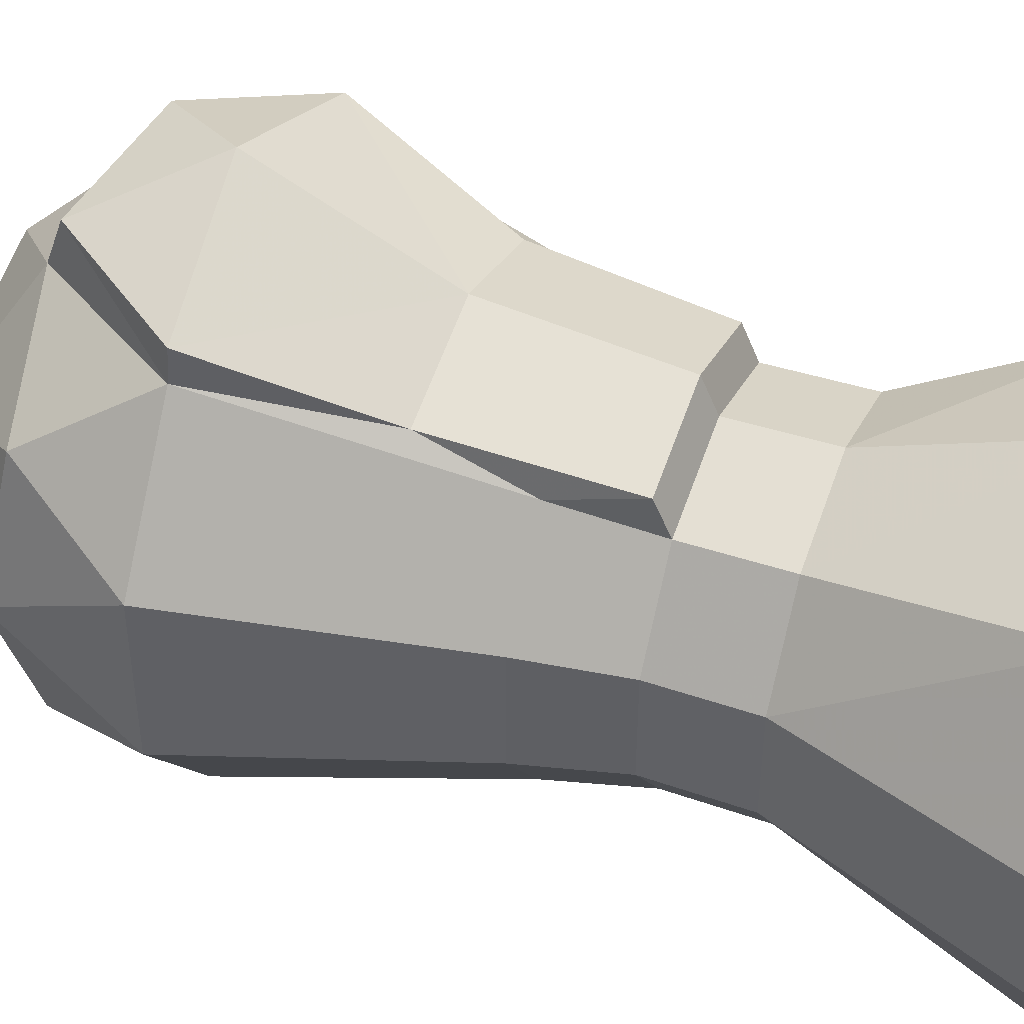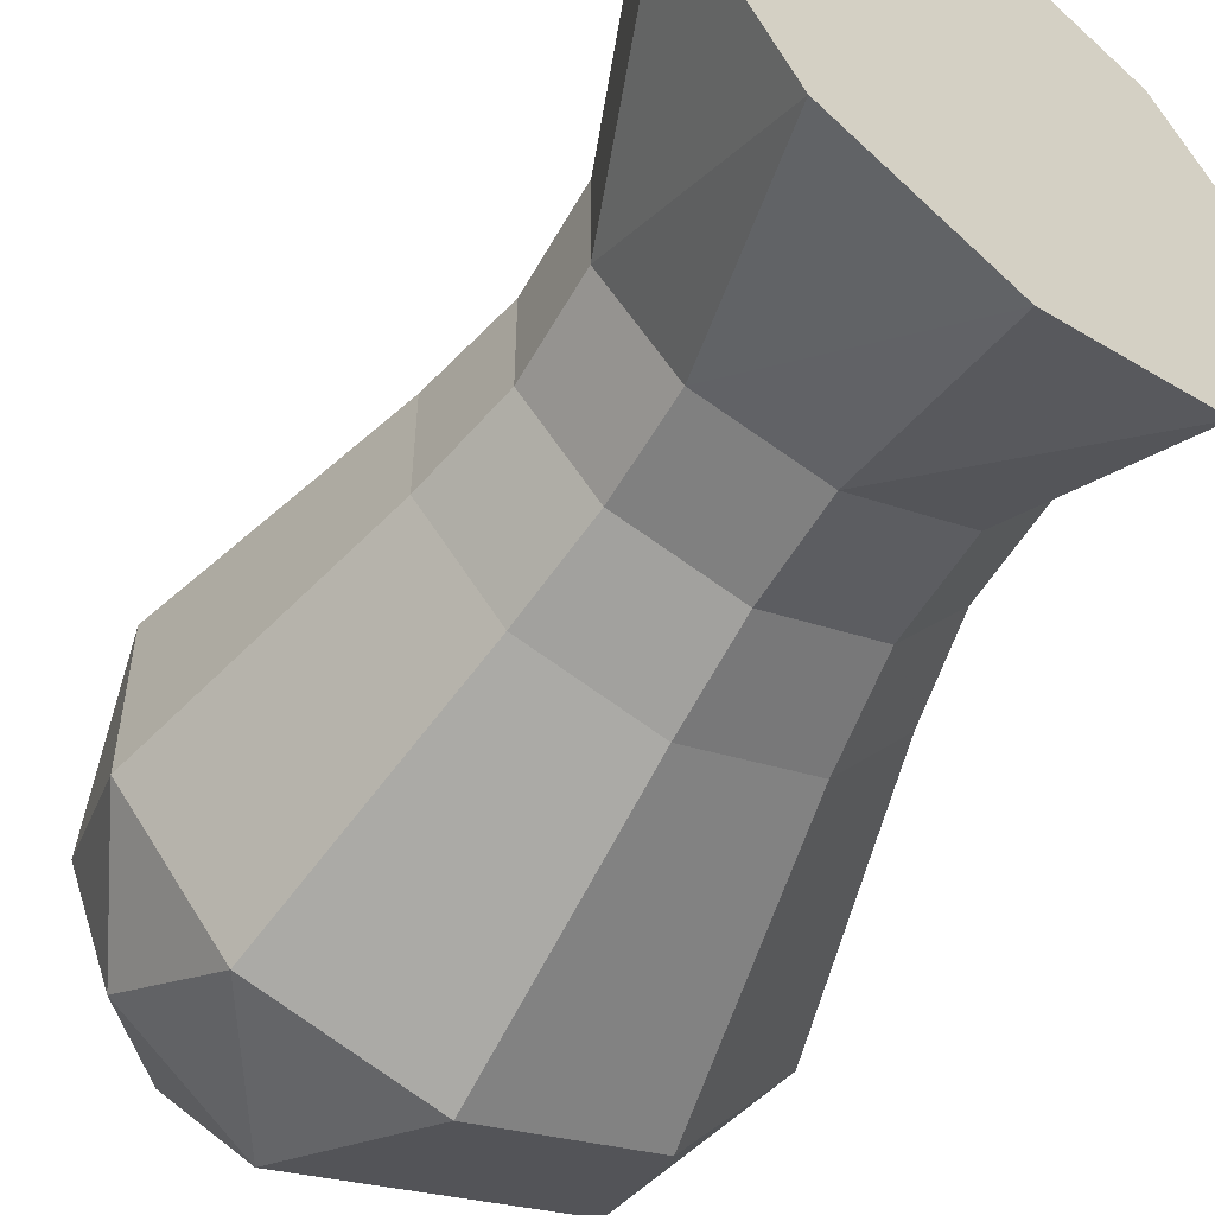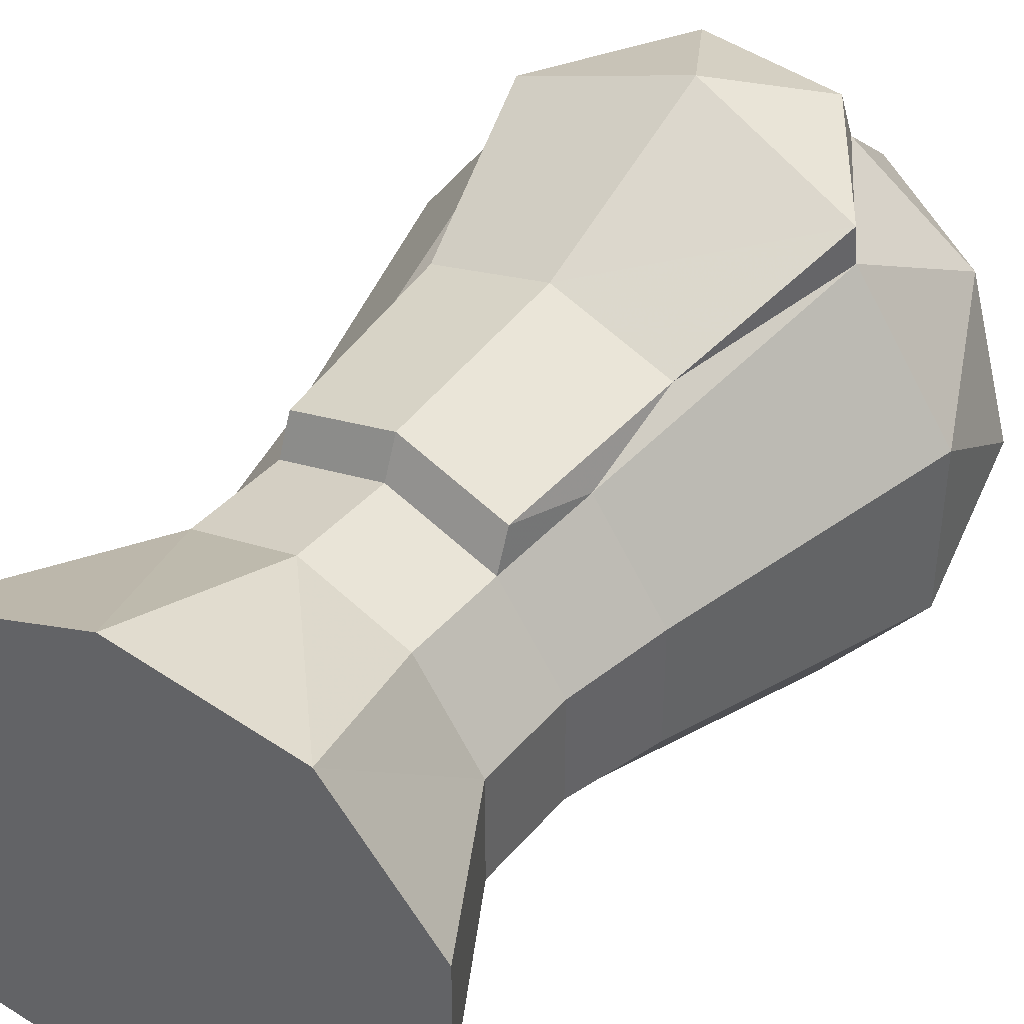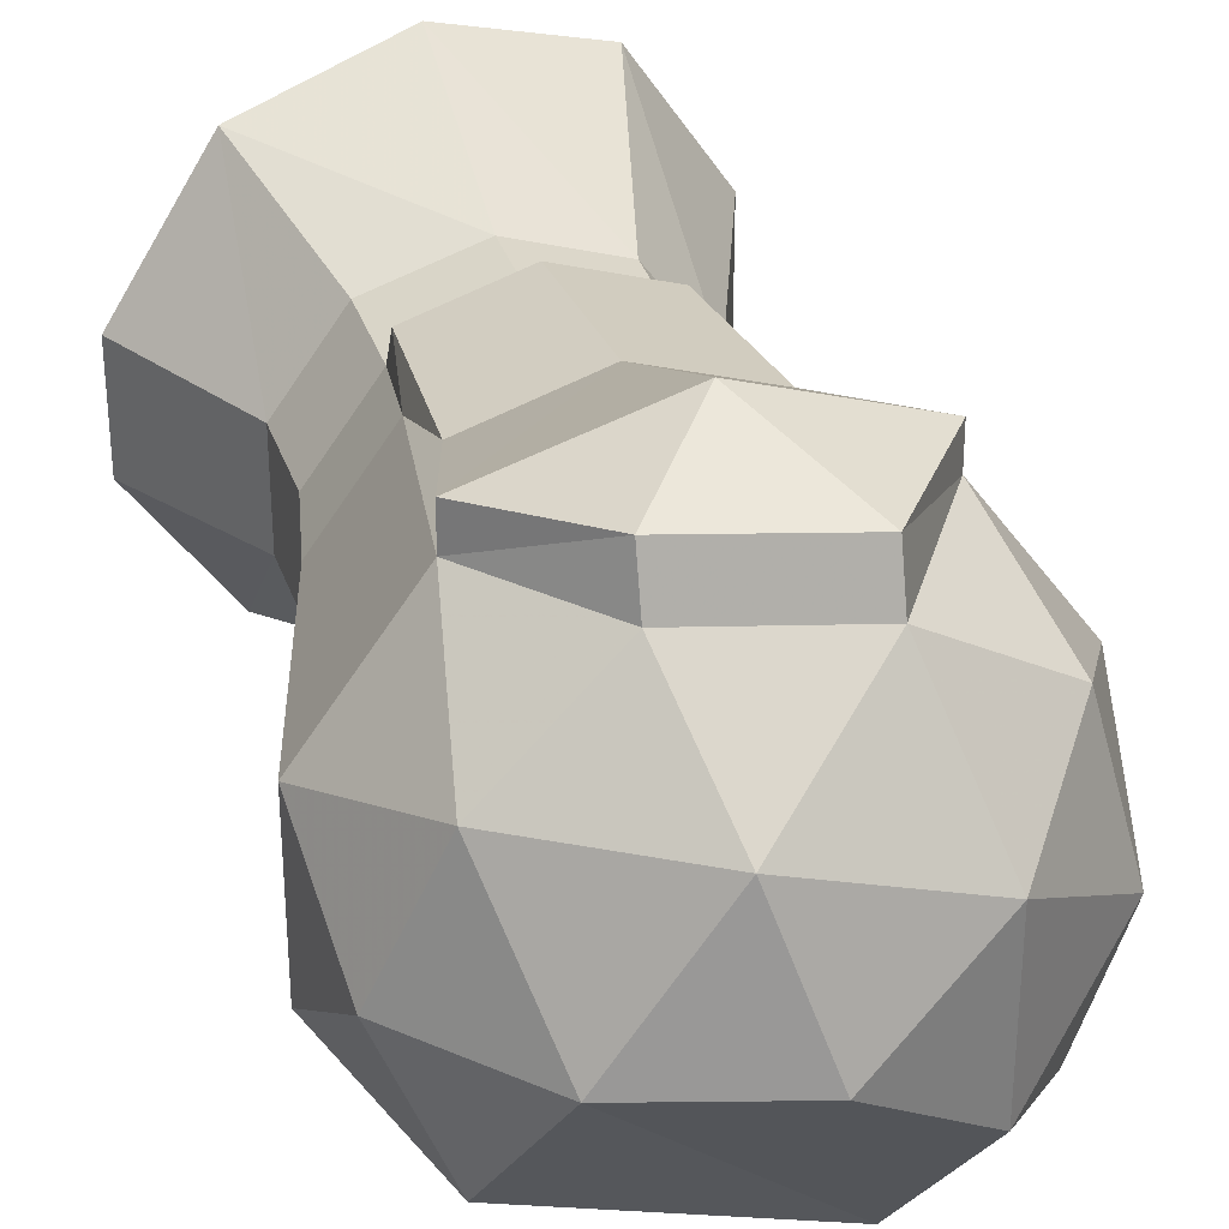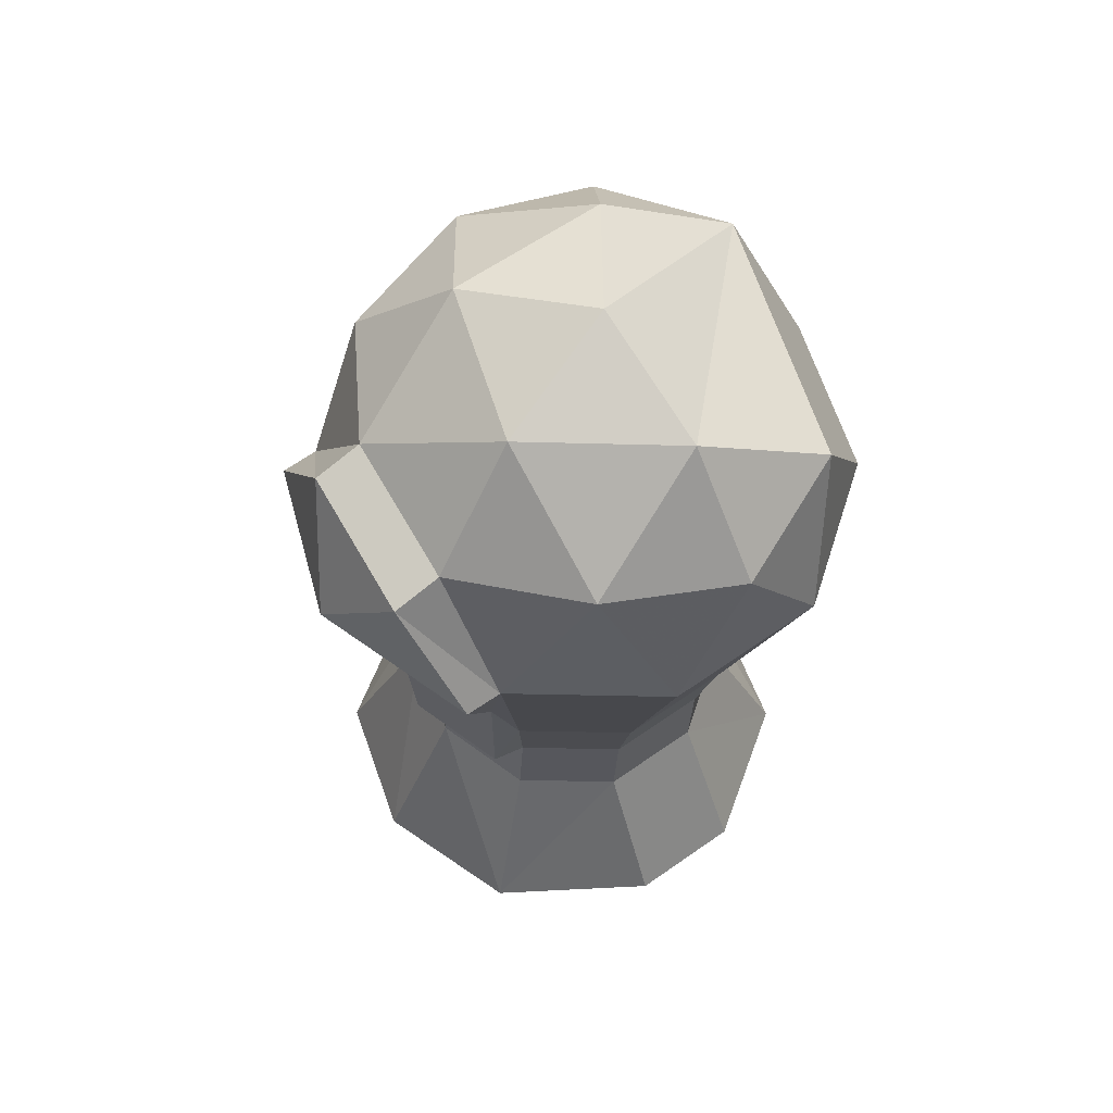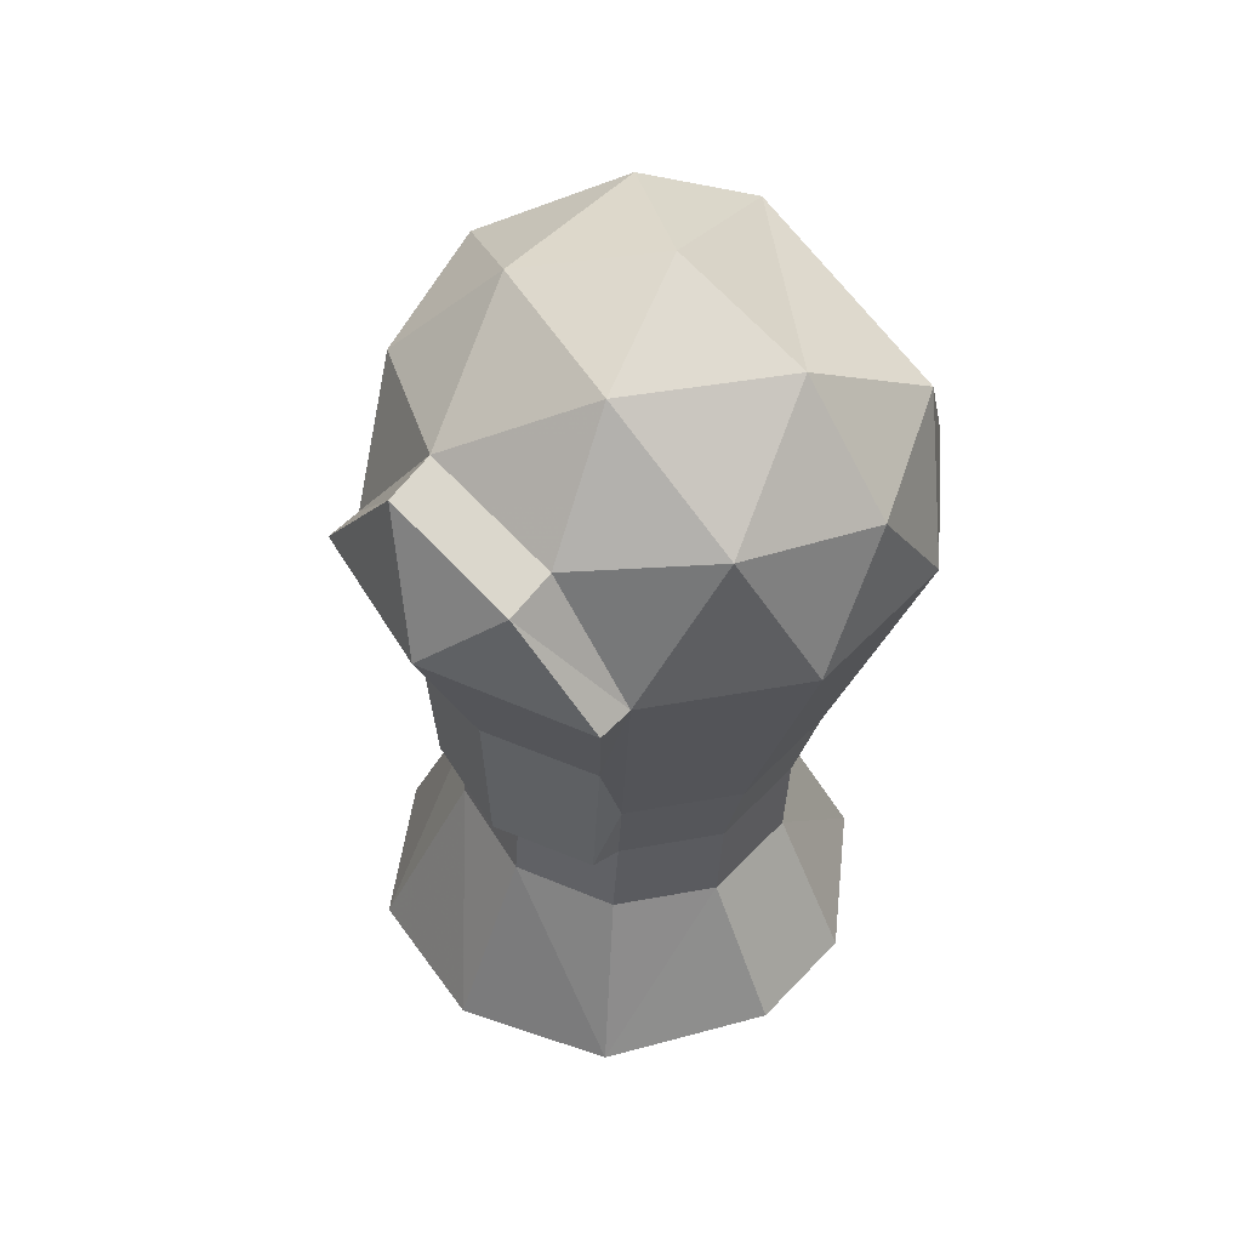
<metadata>
{"format":"obj","ext":"obj","renderer":"f3d","projection":"perspective","resolution":1024,"background":"white","views":[{"elev":45.1,"azim":107.2,"up":"+Y"},{"elev":-55.2,"azim":146.4,"up":"+Y"},{"elev":42.8,"azim":-146.4,"up":"+Y"},{"elev":32.6,"azim":-20.7,"up":"+Y"},{"elev":60.0,"azim":-125.9,"up":"+Z"},{"elev":49.2,"azim":-139.1,"up":"+Z"}]}
</metadata>
<code>
g Mesh_Mesh_thigh.000_Sphere.000
v -0.2279 0.1083 -0.6141
v -0.3949 0.1516 -0.1346
v -0.1011 0.2833 -0.6053
v -0.2173 0.3966 -0.1222
v -0.2279 -0.108 -0.6141
v -0.3949 -0.1512 -0.1346
v -0.101 -0.283 -0.6052
v -0.2173 -0.3962 -0.1221
v -0.3825 0.000213 0.08595
v 0.4084 -0.2573 0.1413
v 0.3573 -0.3962 -0.08195
v 0.5349 -0.1512 -0.06956
v 0.4084 0.2579 0.1412
v 0.5349 0.1517 -0.06958
v 0.3573 0.3967 -0.08202
v -0.08041 0.417 0.107
v 0.06997 0.4902 -0.1021
v -0.2843 -0.2448 0.1314
v 0.07004 -0.4898 -0.102
v 0.1806 -0.3962 0.1639
v 0.4678 0.000281 0.184
v 0.1805 0.3967 0.1639
v -0.2844 0.2452 0.1314
v -0.216 0.000246 0.2958
v 0.2488 -0.1511 0.3283
v 0.2488 0.1517 0.3282
v 0.03582 0.000272 0.3867
v -0.0385 0.2453 0.3081
v 0.4395 -0.368 -1.319
v 0.4394 0.3682 -1.319
v 0.6165 0.1083 -1.338
v 0.6165 -0.108 -1.338
v 0.1531 -0.4549 -1.289
v 0.153 0.4551 -1.289
v -0.1334 -0.368 -1.259
v -0.1334 0.3682 -1.259
v -0.3104 0.1083 -1.24
v -0.3104 -0.1081 -1.24
v -0.18 0.0967 -0.7862
v -0.06683 0.2529 -0.7783
v -0.05611 0.255 -0.953
v -0.1703 0.09747 -0.9609
v 0.1164 0.3126 -0.7655
v 0.2996 0.253 -0.7527
v 0.3133 0.255 -0.9271
v 0.1286 0.3152 -0.9401
v 0.1042 0.3502 -0.5909
v 0.3094 0.2834 -0.5766
v 0.4128 0.09674 -0.7447
v 0.4128 -0.09636 -0.7447
v 0.4275 -0.09716 -0.9191
v 0.4274 0.09752 -0.9191
v 0.4362 0.1084 -0.5677
v 0.4363 -0.1079 -0.5677
v 0.2996 -0.2526 -0.7526
v 0.1164 -0.3123 -0.7654
v 0.1286 -0.3148 -0.94
v 0.3133 -0.2547 -0.9271
v 0.3094 -0.283 -0.5765
v 0.1042 -0.3498 -0.5909
v -0.06679 -0.2526 -0.7782
v -0.18 -0.09641 -0.7862
v -0.1702 -0.09721 -0.9609
v -0.05607 -0.2547 -0.9529
v -0.07581 0.5048 0.07526
v 0.07085 0.5711 -0.0808
v -0.2145 0.4636 -0.1286
v 0.1851 0.4844 0.1321
v 0.3601 0.4636 -0.0884
v 0.09387 0.4171 -0.4098
v 0.2991 0.3503 -0.3954
v 0.1167 0.3796 -0.7369
v 0.3 0.3199 -0.724
v -0.1113 0.3503 -0.4241
v -0.06646 0.3199 -0.7497
v 0.2996 0.253 -0.7527
v 0.1164 0.3126 -0.7655
v -0.06683 0.2529 -0.7783
v -0.1011 0.2833 -0.6053
v 0.3094 0.2834 -0.5766
v -0.2173 0.3966 -0.1222
v 0.3573 0.3967 -0.08202
v 0.1805 0.3967 0.1639
v -0.08041 0.417 0.107
f 1 2 3
f 2 4 3
f 1 5 6
f 1 6 2
f 5 7 6
f 7 8 6
f 9 2 6
f 10 11 12
f 13 14 15
f 16 17 4
f 18 9 6
f 6 8 18
f 19 11 20
f 10 20 11
f 21 10 12
f 12 14 21
f 13 21 14
f 22 13 15
f 15 17 22
f 16 22 17
f 23 16 4
f 4 2 23
f 9 23 2
f 24 9 18
f 25 20 10
f 26 21 13
f 21 26 25
f 27 25 26
f 25 10 21
f 28 22 16
f 22 28 26
f 27 26 28
f 26 13 22
f 23 9 24
f 23 24 28
f 27 28 24
f 28 16 23
f 8 19 18
f 29 30 31
f 29 31 32
f 33 34 29
f 34 30 29
f 35 36 33
f 36 34 33
f 37 36 38
f 36 35 38
f 19 20 18
f 20 24 18
f 27 24 20
f 27 20 25
f 39 40 41
f 39 41 42
f 1 3 40
f 1 40 39
f 43 44 45
f 43 45 46
f 47 48 43
f 48 44 43
f 49 50 51
f 49 51 52
f 53 54 50
f 53 50 49
f 55 56 57
f 55 57 58
f 59 60 56
f 59 56 55
f 61 62 63
f 61 63 64
f 7 5 61
f 5 62 61
f 40 43 46
f 40 46 41
f 3 47 43
f 3 43 40
f 44 49 52
f 44 52 45
f 48 53 44
f 53 49 44
f 50 55 58
f 50 58 51
f 54 59 55
f 54 55 50
f 56 61 64
f 56 64 57
f 60 7 56
f 7 61 56
f 62 39 42
f 62 42 63
f 39 62 5
f 5 1 39
f 41 36 42
f 36 37 42
f 45 30 34
f 45 34 46
f 51 32 52
f 32 31 52
f 57 33 58
f 33 29 58
f 63 38 35
f 63 35 64
f 46 34 36
f 46 36 41
f 52 31 30
f 52 30 45
f 58 29 51
f 29 32 51
f 64 35 57
f 35 33 57
f 42 37 63
f 37 38 63
f 47 3 4
f 47 4 17
f 7 60 8
f 60 19 8
f 60 59 11
f 60 11 19
f 59 54 12
f 59 12 11
f 54 53 14
f 54 14 12
f 53 48 14
f 48 15 14
f 48 47 15
f 47 17 15
f 65 66 67
f 65 68 66
f 66 68 69
f 70 71 72
f 71 73 72
f 70 72 74
f 72 75 74
f 70 66 69
f 70 69 71
f 70 74 67
f 70 67 66
f 76 77 73
f 77 72 73
f 77 78 75
f 77 75 72
f 78 79 75
f 79 74 75
f 80 76 73
f 80 73 71
f 79 81 74
f 81 67 74
f 82 80 71
f 82 71 69
f 83 82 68
f 82 69 68
f 84 83 68
f 84 68 65
f 81 84 65
f 81 65 67

</code>
